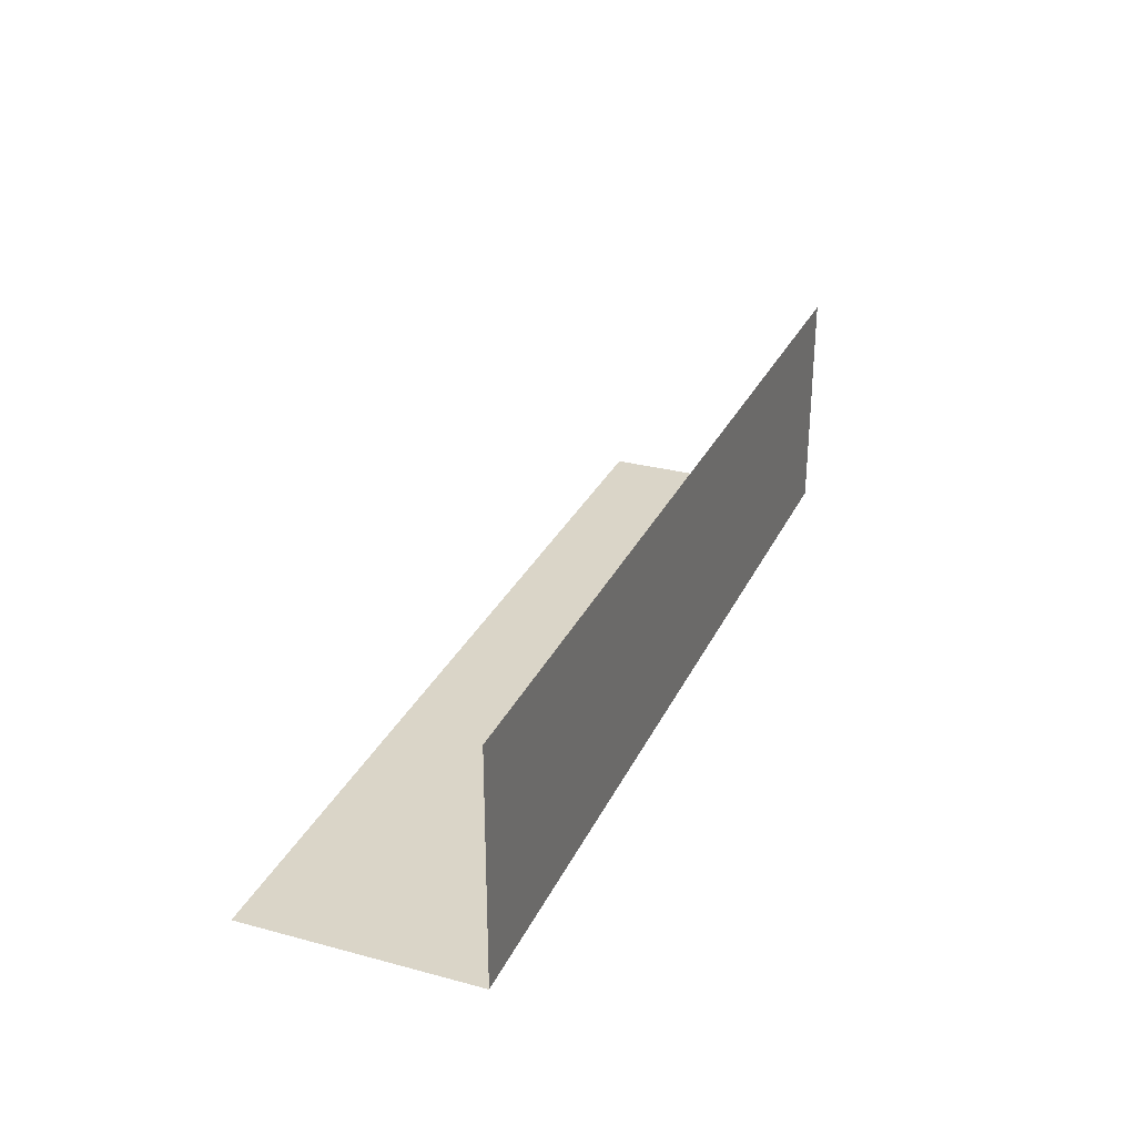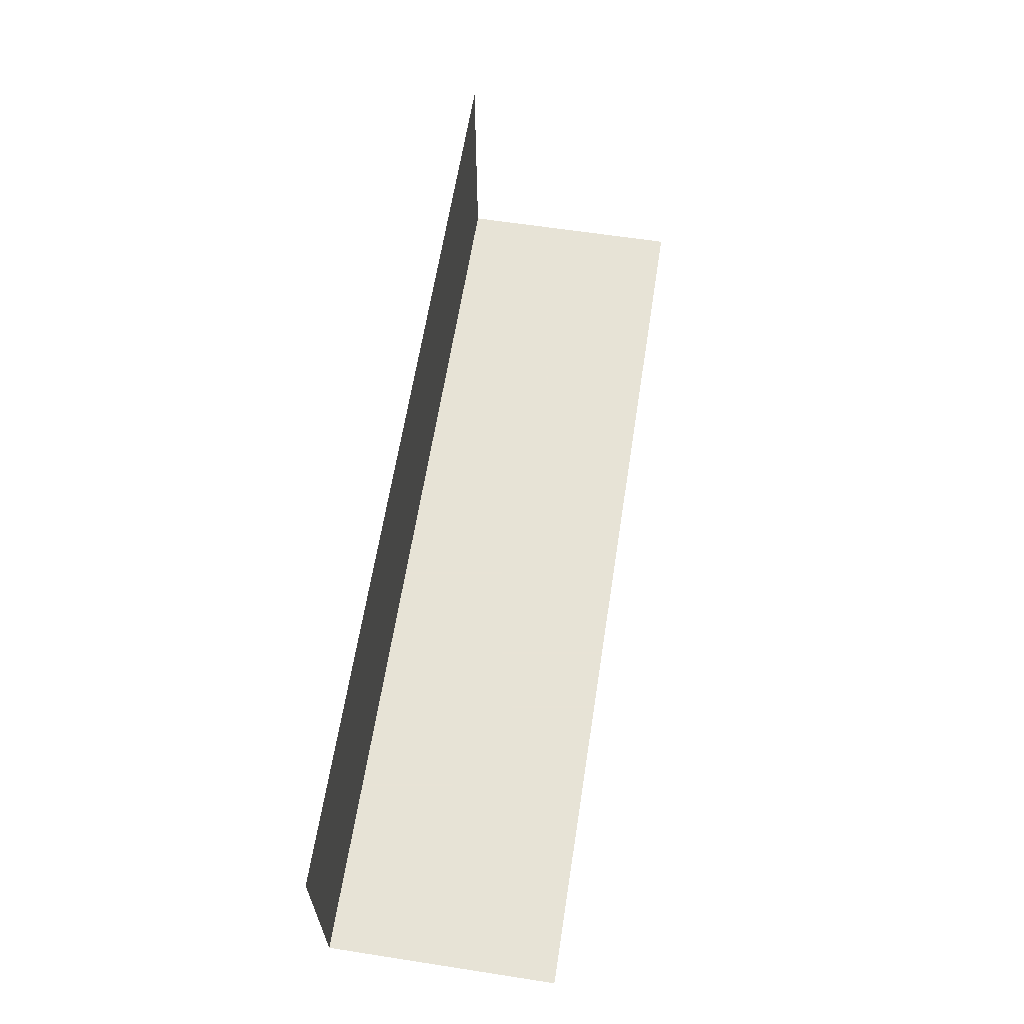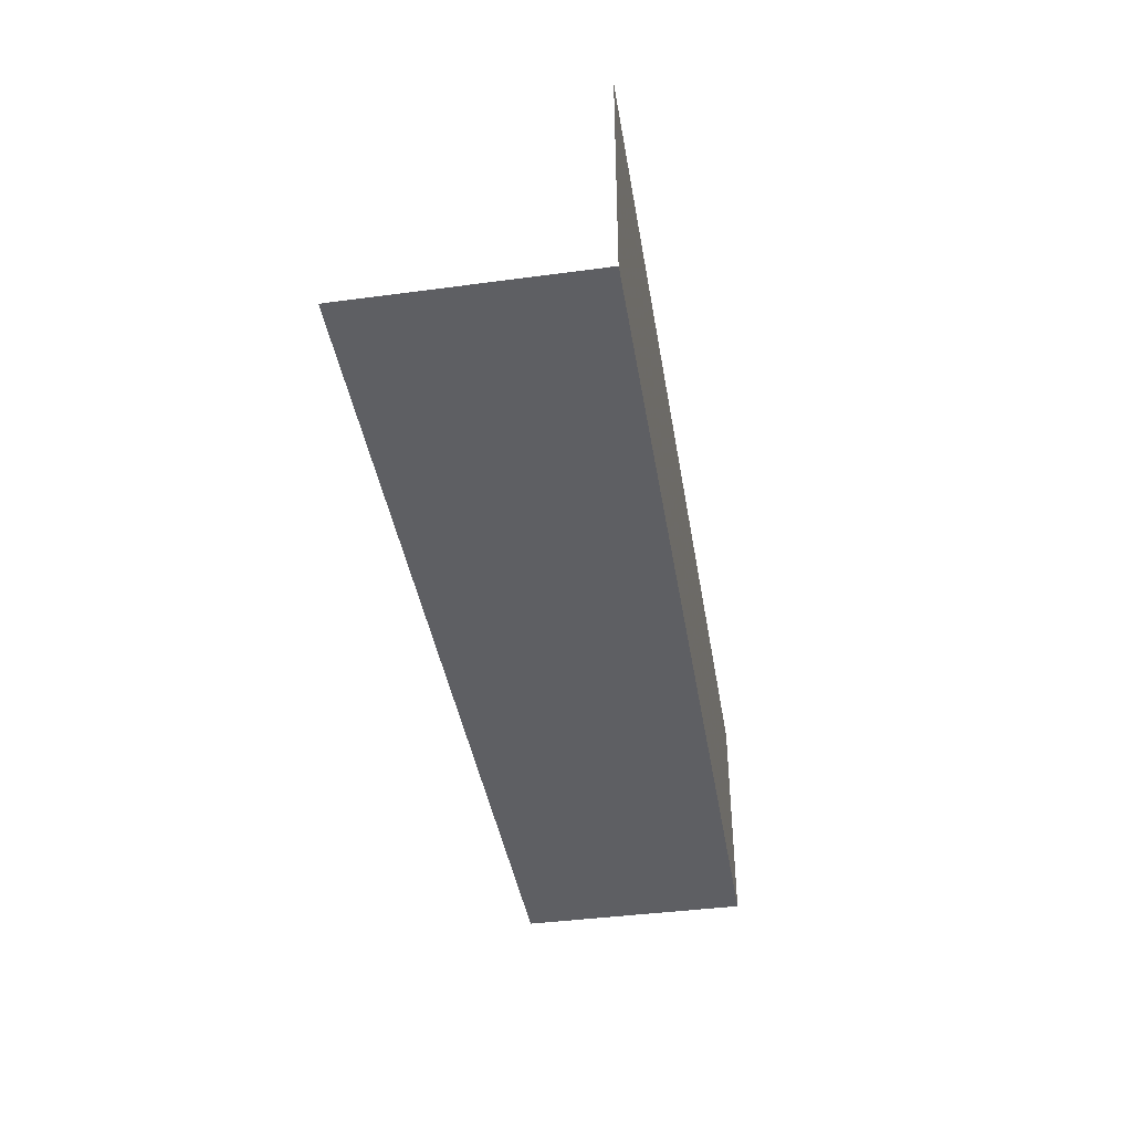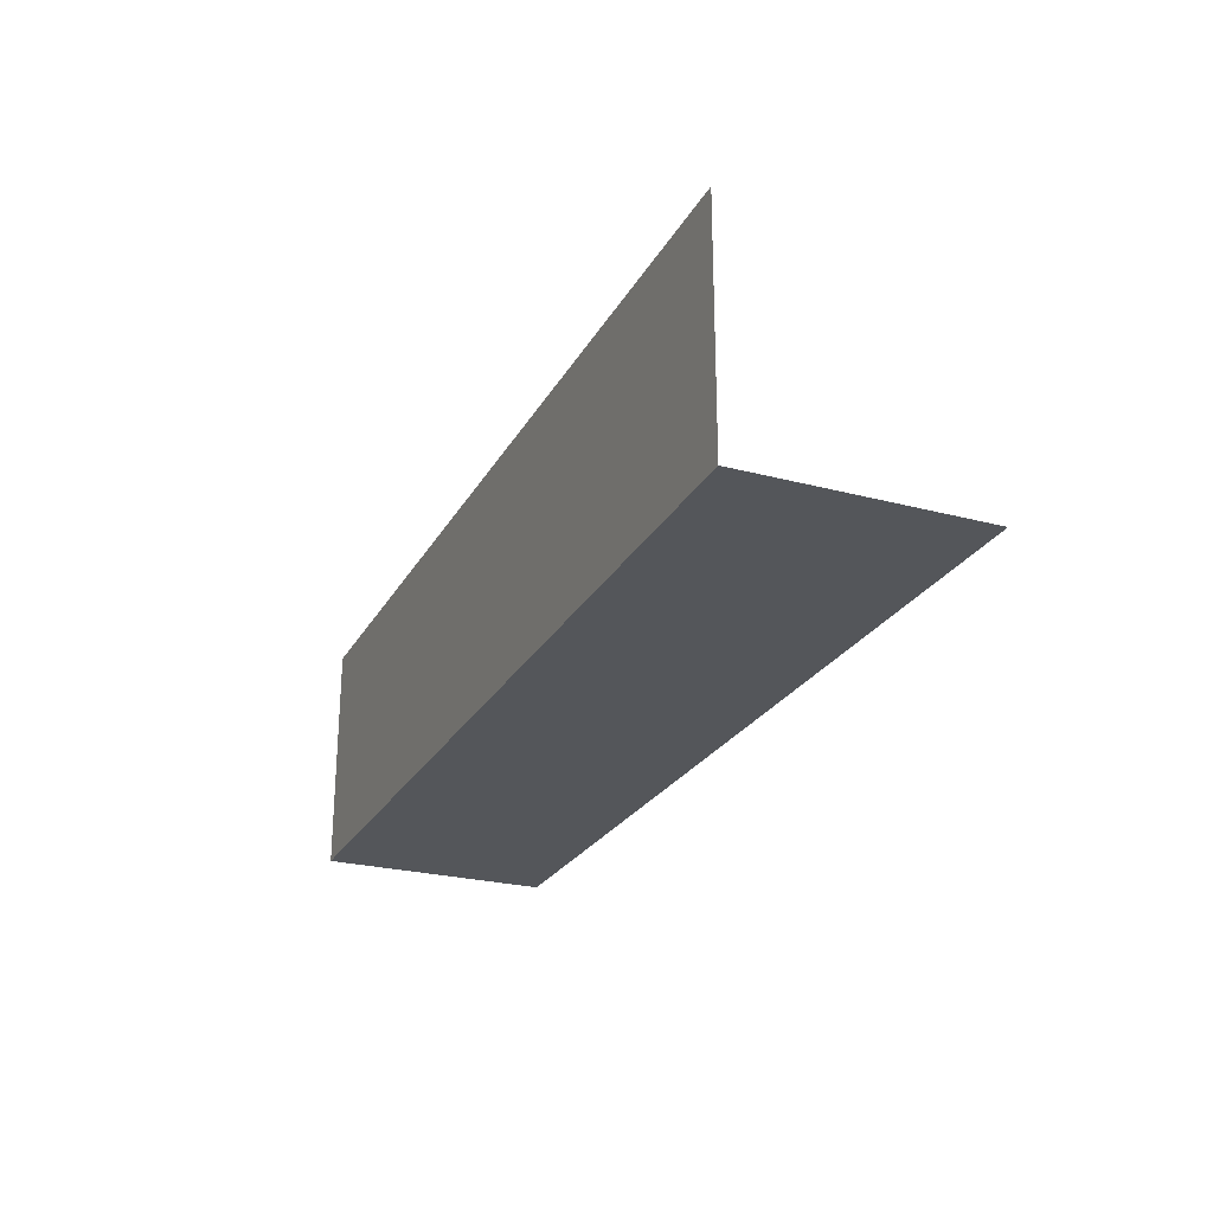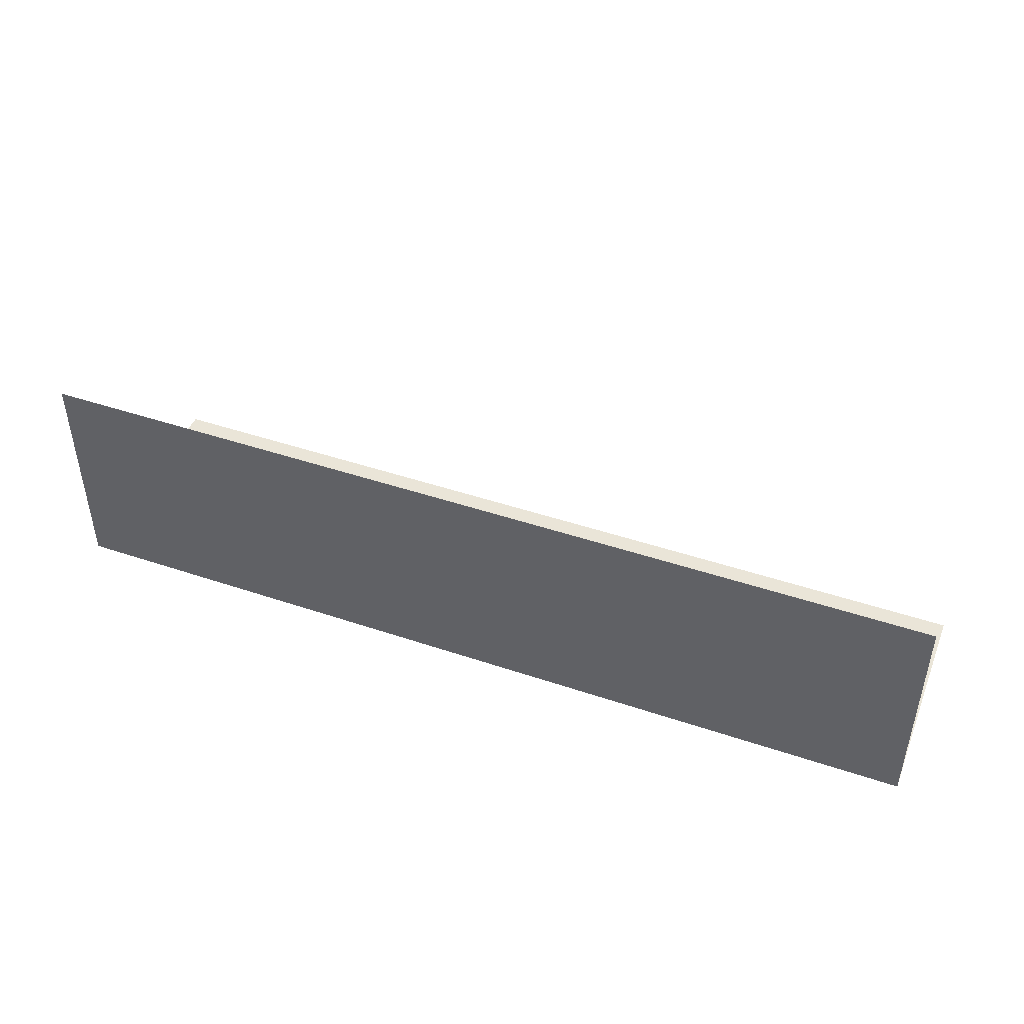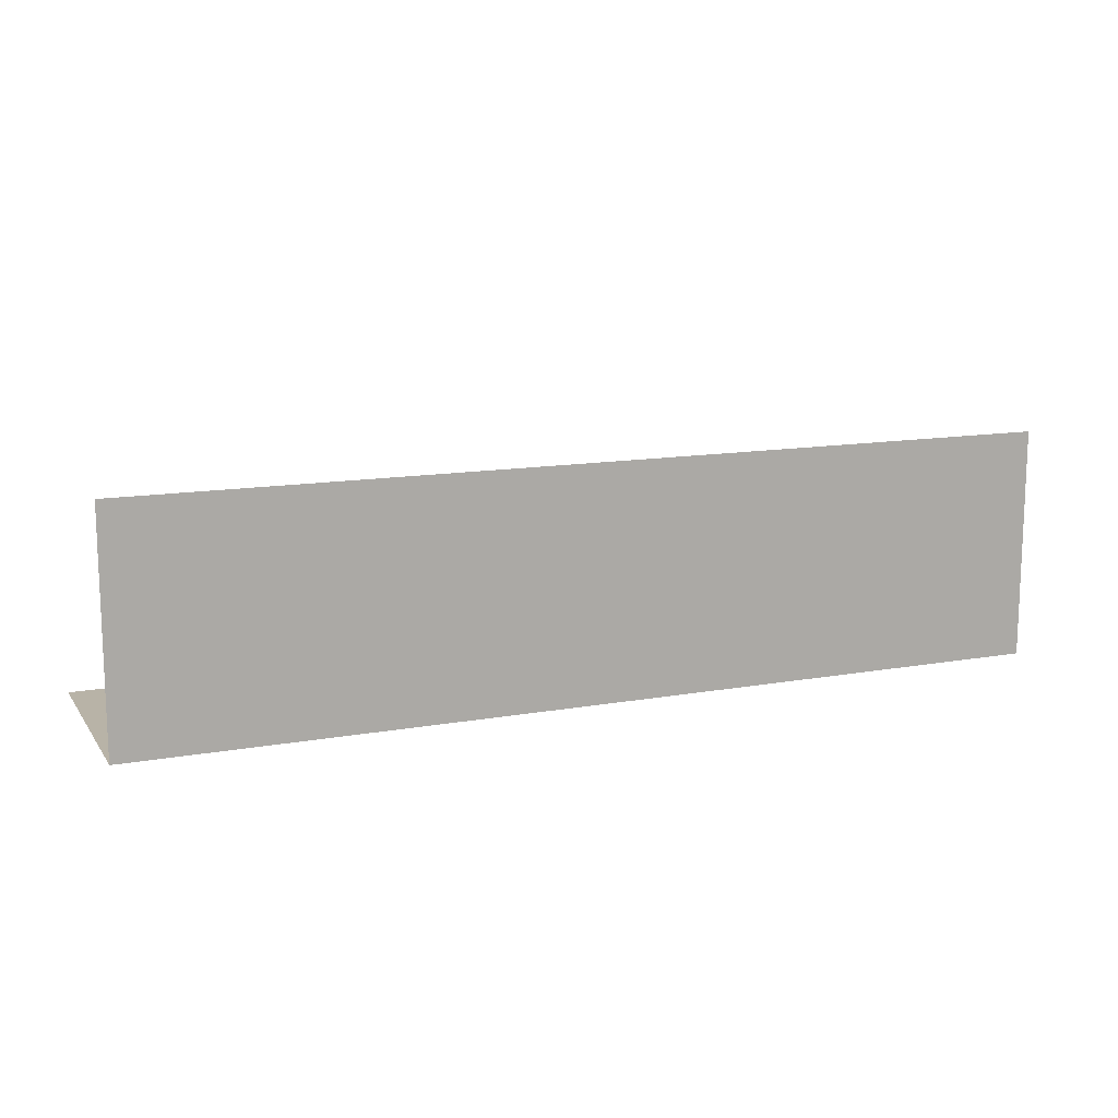
<metadata>
{"format":"obj","ext":"obj","renderer":"f3d","projection":"perspective","resolution":1024,"background":"white","views":[{"elev":29.1,"azim":-68.5,"up":"+Z"},{"elev":62.6,"azim":-81.1,"up":"+Y"},{"elev":-41.0,"azim":99.3,"up":"+Y"},{"elev":-25.2,"azim":66.8,"up":"+Z"},{"elev":45.2,"azim":-158.7,"up":"+Y"},{"elev":12.9,"azim":-22.4,"up":"+Z"}]}
</metadata>
<code>
v 0 0 -0.25
v 0 -0.25 0
v 0 -0.25 -0.25
v -0.5 0 -0.25
v -0.5 -0.25 0
v -0.5 -0.25 -0.25
v 0.5 0 -0.25
v 0.5 -0.25 0
v 0.5 -0.25 -0.25
f 3 1 4
f 3 4 6
f 3 2 6
f 2 5 6
f 3 1 7
f 3 7 9
f 3 2 9
f 2 8 9

</code>
